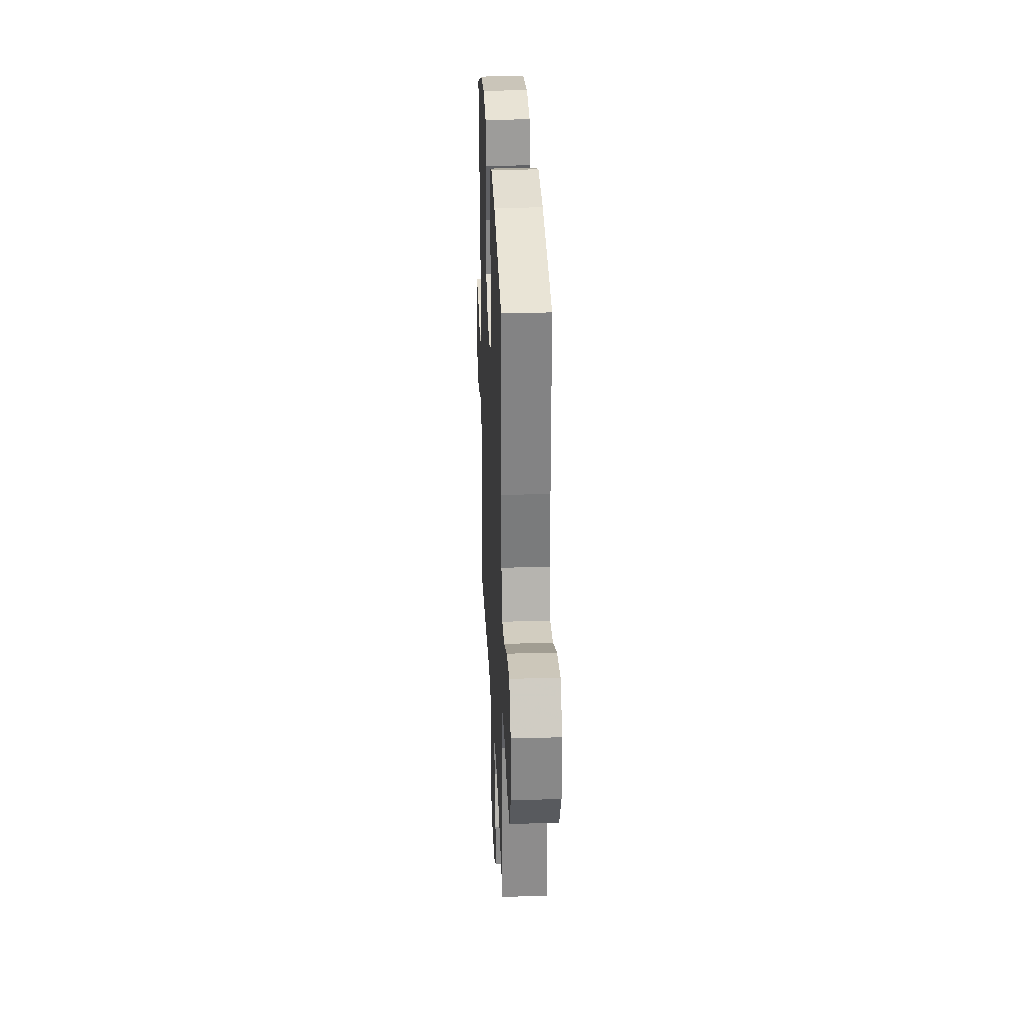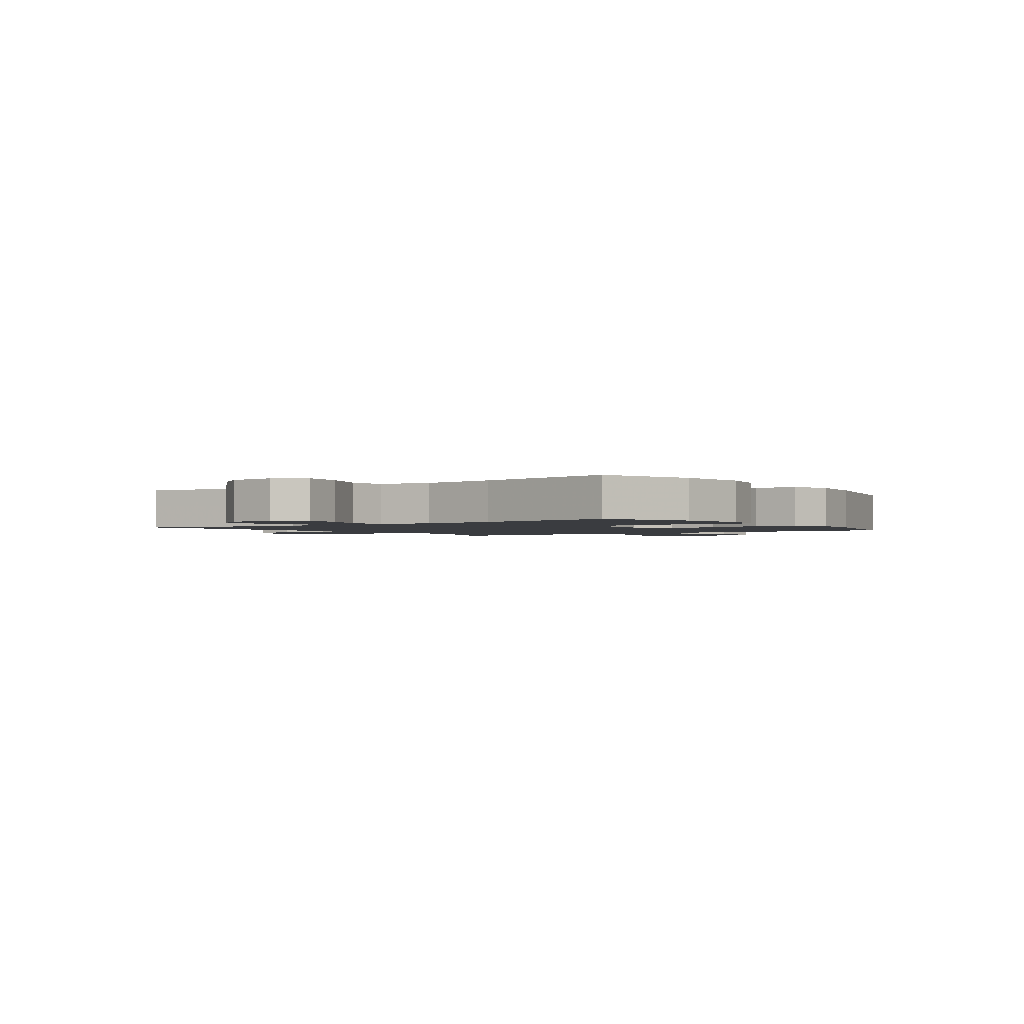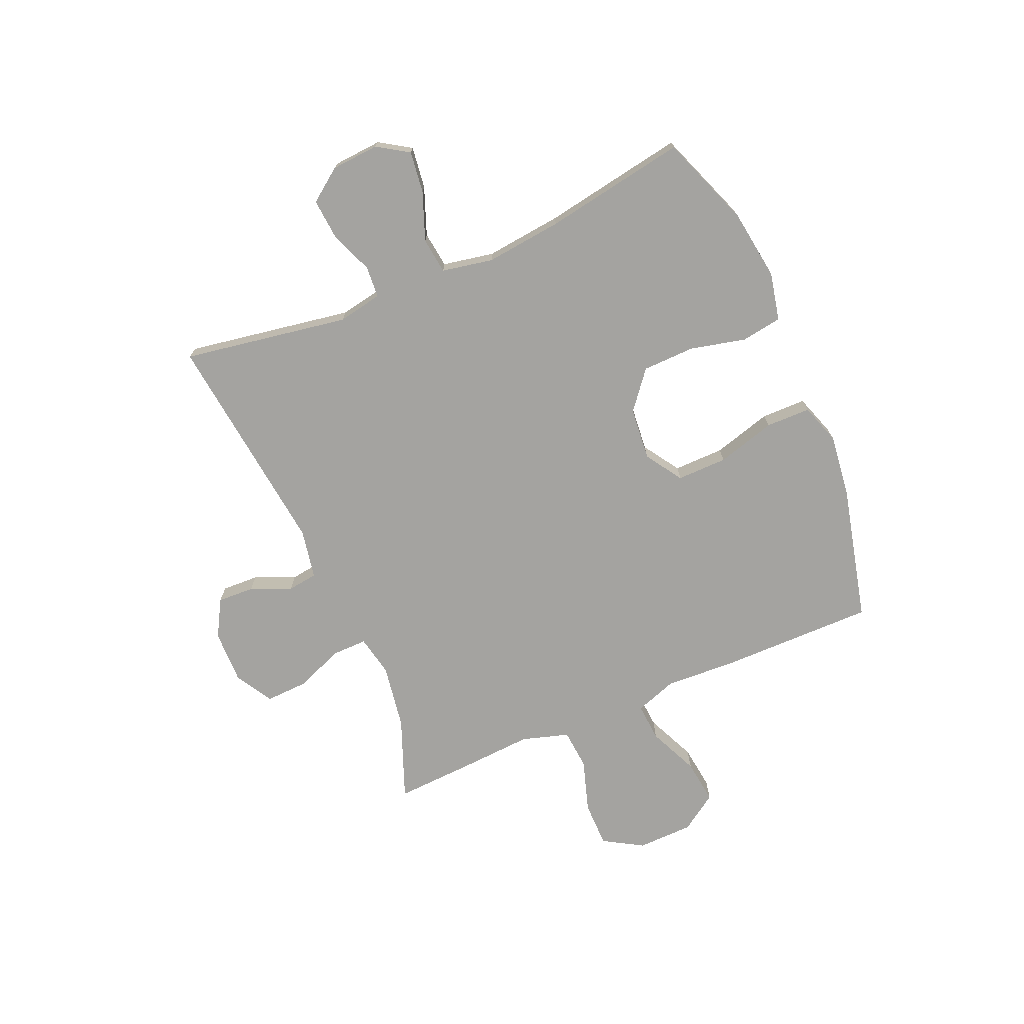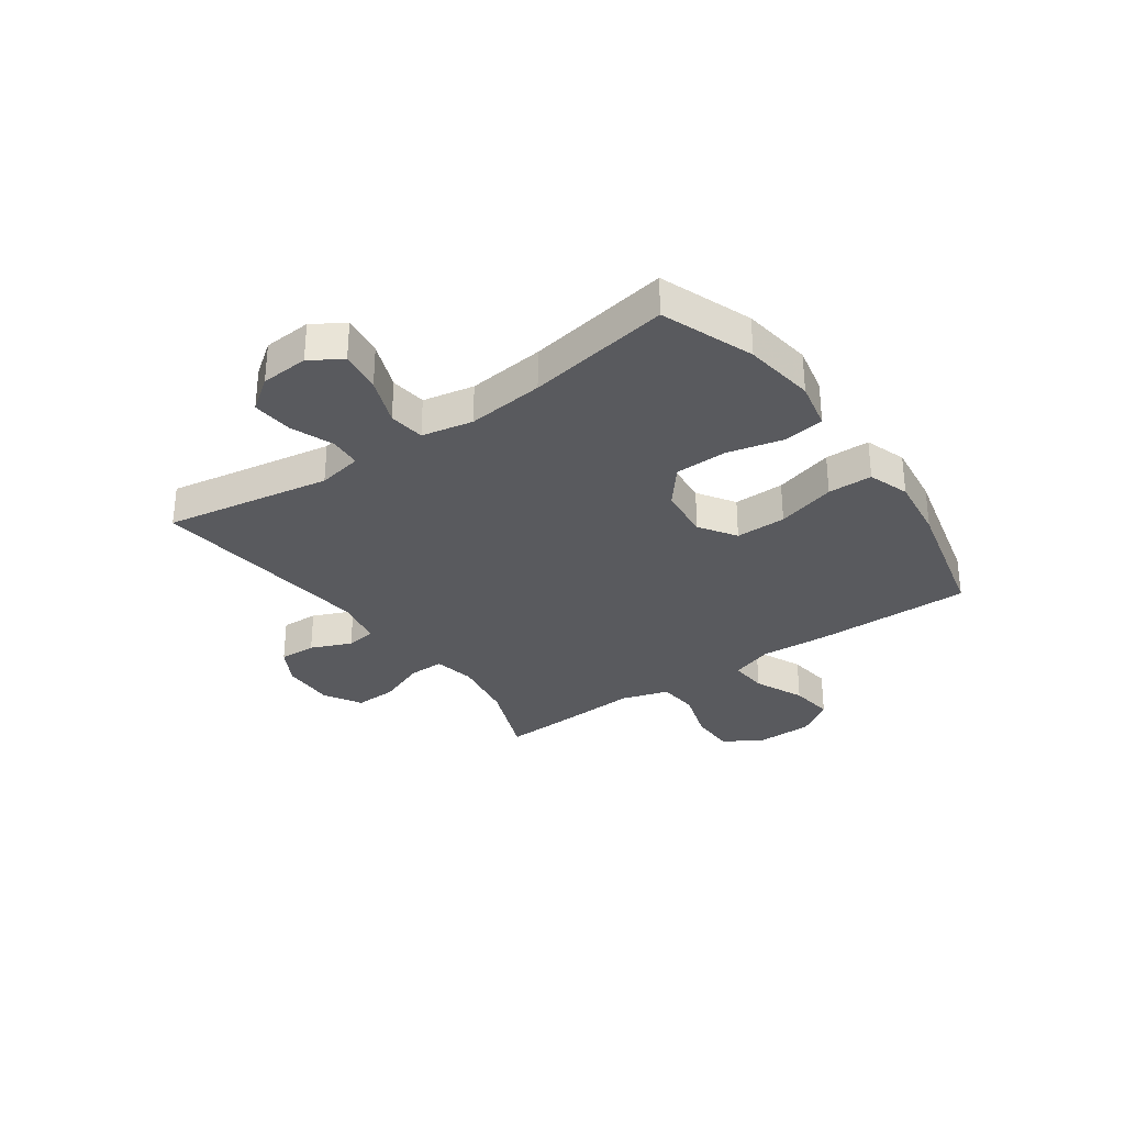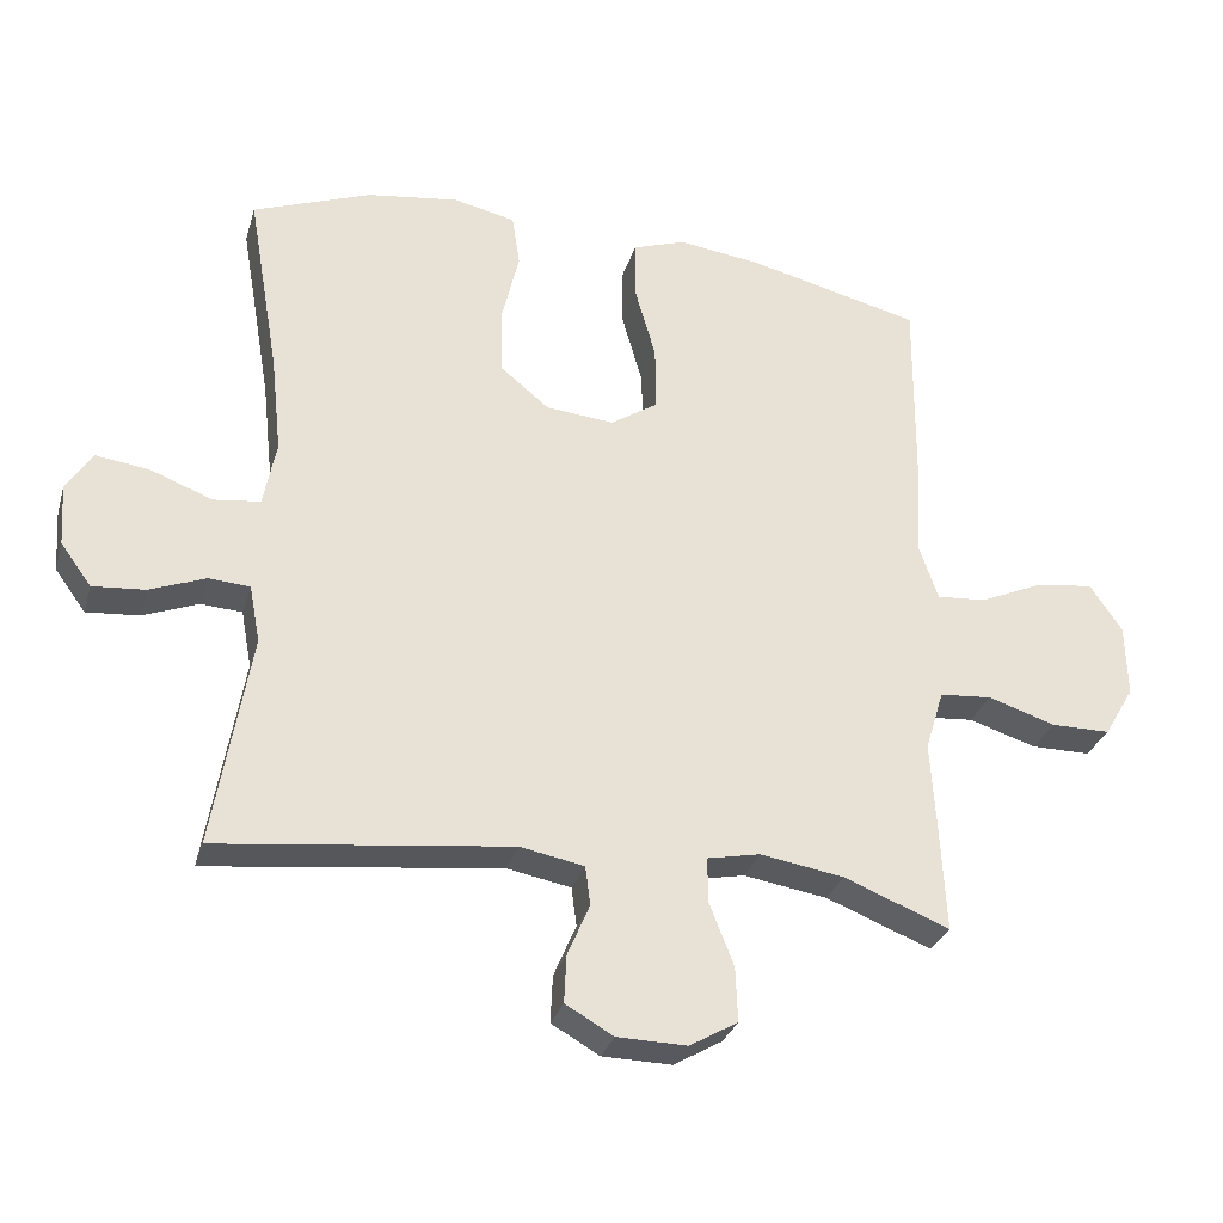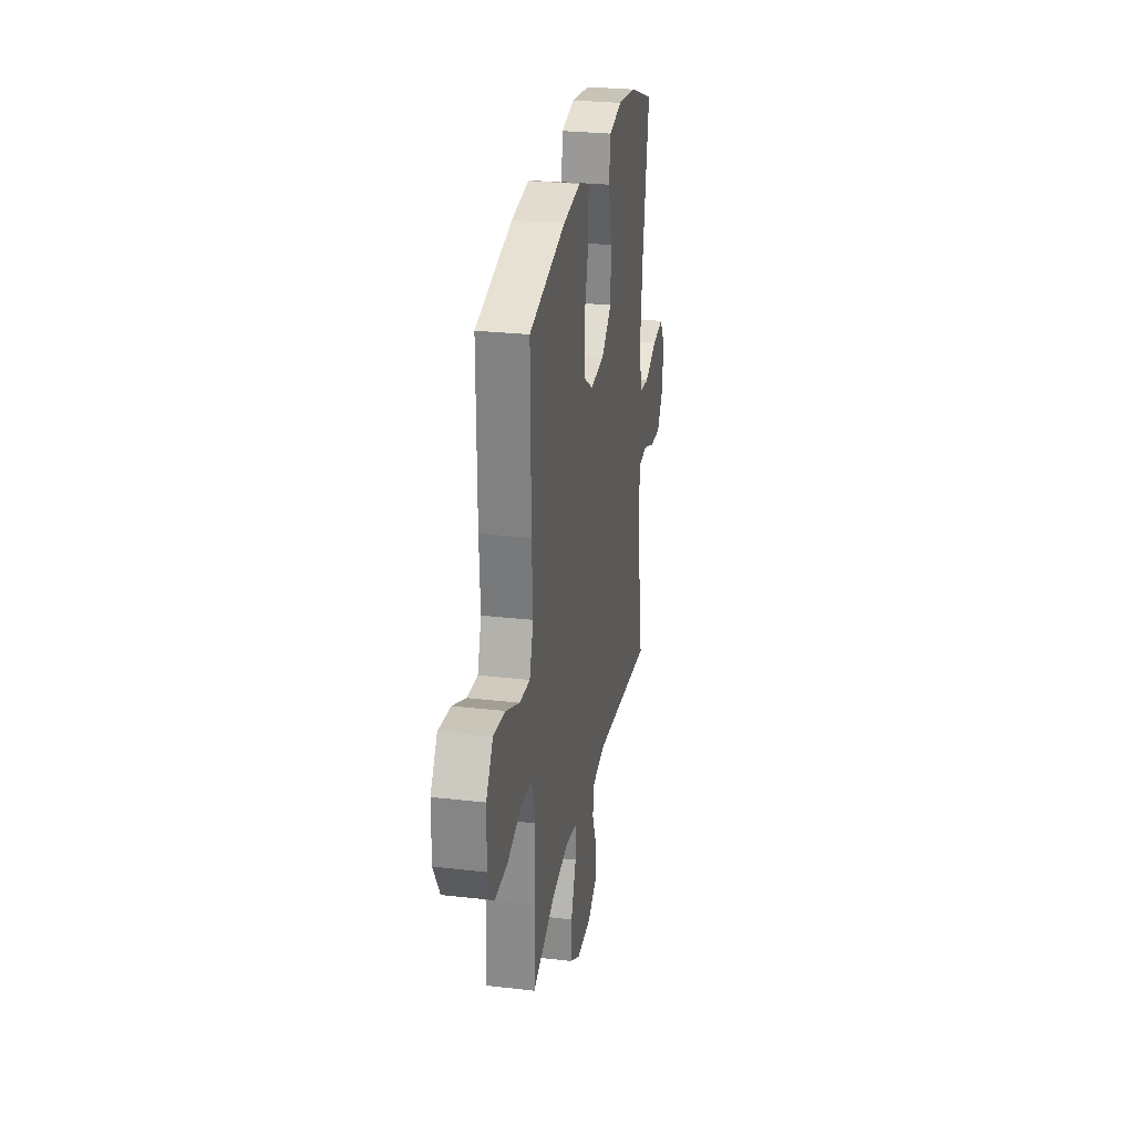
<metadata>
{"format":"obj","ext":"obj","renderer":"f3d","projection":"perspective","resolution":1024,"background":"white","views":[{"elev":28.7,"azim":87.5,"up":"+Z"},{"elev":-1.8,"azim":-54.5,"up":"+Y"},{"elev":-72.8,"azim":-66.6,"up":"+Y"},{"elev":-31.4,"azim":-54.7,"up":"+Y"},{"elev":-30.0,"azim":-15.5,"up":"+Z"},{"elev":27.4,"azim":100.1,"up":"+Z"}]}
</metadata>
<code>
v 0.5 0.07 -0.5
v 0.353 0.07 -0.442
v 0.236 0.07 -0.423
v 0.162 0.07 -0.438
v 0.163 0.07 -0.501
v 0.197 0.07 -0.588
v 0.2 0.07 -0.664
v 0.133 0.07 -0.703
v 0.036 0.07 -0.701
v -0.031 0.07 -0.663
v -0.028 0.07 -0.597
v 0.003 0.07 -0.524
v -0.004 0.07 -0.47
v -0.093 0.07 -0.453
v -0.5 0.07 -0.5
v -0.449 0.07 -0.201
v -0.464 0.07 -0.121
v -0.521 0.07 -0.117
v -0.599 0.07 -0.147
v -0.672 0.07 -0.153
v -0.715 0.07 -0.094
v -0.721 0.07 -0.008
v -0.685 0.07 0.048
v -0.61 0.07 0.038
v -0.524 0.07 0.005
v -0.459 0.07 0.013
v -0.441 0.07 0.105
v -0.456 0.07 0.243
v -0.5 0.07 0.5
v -0.335 0.07 0.562
v -0.207 0.07 0.58
v -0.12 0.07 0.561
v -0.109 0.07 0.488
v -0.133 0.07 0.387
v -0.131 0.07 0.293
v -0.063 0.07 0.238
v 0.032 0.07 0.229
v 0.098 0.07 0.272
v 0.097 0.07 0.363
v 0.067 0.07 0.469
v 0.068 0.07 0.549
v 0.142 0.07 0.574
v 0.258 0.07 0.559
v 0.5 0.07 0.5
v 0.498 0.07 0.217
v 0.491 0.07 0.093
v 0.517 0.07 0.017
v 0.586 0.07 0.022
v 0.676 0.07 0.062
v 0.756 0.07 0.072
v 0.801 0.07 0.005
v 0.803 0.07 -0.096
v 0.761 0.07 -0.167
v 0.678 0.07 -0.167
v 0.584 0.07 -0.137
v 0.511 0.07 -0.143
v 0.485 0.07 -0.228
v 0.493 0.07 -0.357
v 0.5 0 -0.5
v 0.353 0 -0.442
v 0.236 0 -0.423
v 0.162 0 -0.438
v 0.163 0 -0.501
v 0.197 0 -0.588
v 0.2 0 -0.664
v 0.133 0 -0.703
v 0.036 0 -0.701
v -0.031 0 -0.663
v -0.028 0 -0.597
v 0.003 0 -0.524
v -0.004 0 -0.47
v -0.093 0 -0.453
v -0.5 0 -0.5
v -0.449 0 -0.201
v -0.464 0 -0.121
v -0.521 0 -0.117
v -0.599 0 -0.147
v -0.672 0 -0.153
v -0.715 0 -0.094
v -0.721 0 -0.008
v -0.685 0 0.048
v -0.61 0 0.038
v -0.524 0 0.005
v -0.459 0 0.013
v -0.441 0 0.105
v -0.456 0 0.243
v -0.5 0 0.5
v -0.335 0 0.562
v -0.207 0 0.58
v -0.12 0 0.561
v -0.109 0 0.488
v -0.133 0 0.387
v -0.131 0 0.293
v -0.063 0 0.238
v 0.032 0 0.229
v 0.098 0 0.272
v 0.097 0 0.363
v 0.067 0 0.469
v 0.068 0 0.549
v 0.142 0 0.574
v 0.258 0 0.559
v 0.5 0 0.5
v 0.498 0 0.217
v 0.491 0 0.093
v 0.517 0 0.017
v 0.586 0 0.022
v 0.676 0 0.062
v 0.756 0 0.072
v 0.801 0 0.005
v 0.803 0 -0.096
v 0.761 0 -0.167
v 0.678 0 -0.167
v 0.584 0 -0.137
v 0.511 0 -0.143
v 0.485 0 -0.228
v 0.493 0 -0.357
f 57 58 1 2
f 56 57 2 3
f 52 53 54 55
f 52 55 56
f 51 52 56
f 48 49 50 51
f 47 48 51 56
f 46 47 56 3
f 39 40 41 42
f 38 39 42 43
f 31 32 33 34
f 31 34 35
f 28 29 30 31
f 27 28 31 35
f 26 27 35 36
f 22 23 24 25
f 20 21 22 25
f 18 19 20 25
f 17 18 25 26
f 16 17 26 36
f 14 15 16 36
f 9 10 11 12
f 9 12 13
f 8 9 13
f 5 6 7 8
f 4 5 8 13
f 38 43 44 45
f 37 38 45 46
f 14 36 37 46
f 13 14 46
f 3 4 13 46
f 60 59 116 115
f 61 60 115 114
f 113 112 111 110
f 114 113 110
f 114 110 109
f 109 108 107 106
f 114 109 106 105
f 61 114 105 104
f 100 99 98 97
f 101 100 97 96
f 92 91 90 89
f 93 92 89
f 89 88 87 86
f 93 89 86 85
f 94 93 85 84
f 83 82 81 80
f 83 80 79 78
f 83 78 77 76
f 84 83 76 75
f 94 84 75 74
f 94 74 73 72
f 70 69 68 67
f 71 70 67
f 71 67 66
f 66 65 64 63
f 71 66 63 62
f 103 102 101 96
f 104 103 96 95
f 104 95 94 72
f 104 72 71
f 104 71 62 61
f 1 59 60 2
f 2 60 61 3
f 3 61 62 4
f 4 62 63 5
f 5 63 64 6
f 6 64 65 7
f 7 65 66 8
f 8 66 67 9
f 9 67 68 10
f 10 68 69 11
f 11 69 70 12
f 12 70 71 13
f 13 71 72 14
f 14 72 73 15
f 15 73 74 16
f 16 74 75 17
f 17 75 76 18
f 18 76 77 19
f 19 77 78 20
f 20 78 79 21
f 21 79 80 22
f 22 80 81 23
f 23 81 82 24
f 24 82 83 25
f 25 83 84 26
f 26 84 85 27
f 27 85 86 28
f 28 86 87 29
f 29 87 88 30
f 30 88 89 31
f 31 89 90 32
f 32 90 91 33
f 33 91 92 34
f 34 92 93 35
f 35 93 94 36
f 36 94 95 37
f 37 95 96 38
f 38 96 97 39
f 39 97 98 40
f 40 98 99 41
f 41 99 100 42
f 42 100 101 43
f 43 101 102 44
f 44 102 103 45
f 45 103 104 46
f 46 104 105 47
f 47 105 106 48
f 48 106 107 49
f 49 107 108 50
f 50 108 109 51
f 51 109 110 52
f 52 110 111 53
f 53 111 112 54
f 54 112 113 55
f 55 113 114 56
f 56 114 115 57
f 57 115 116 58
f 58 116 59 1

</code>
